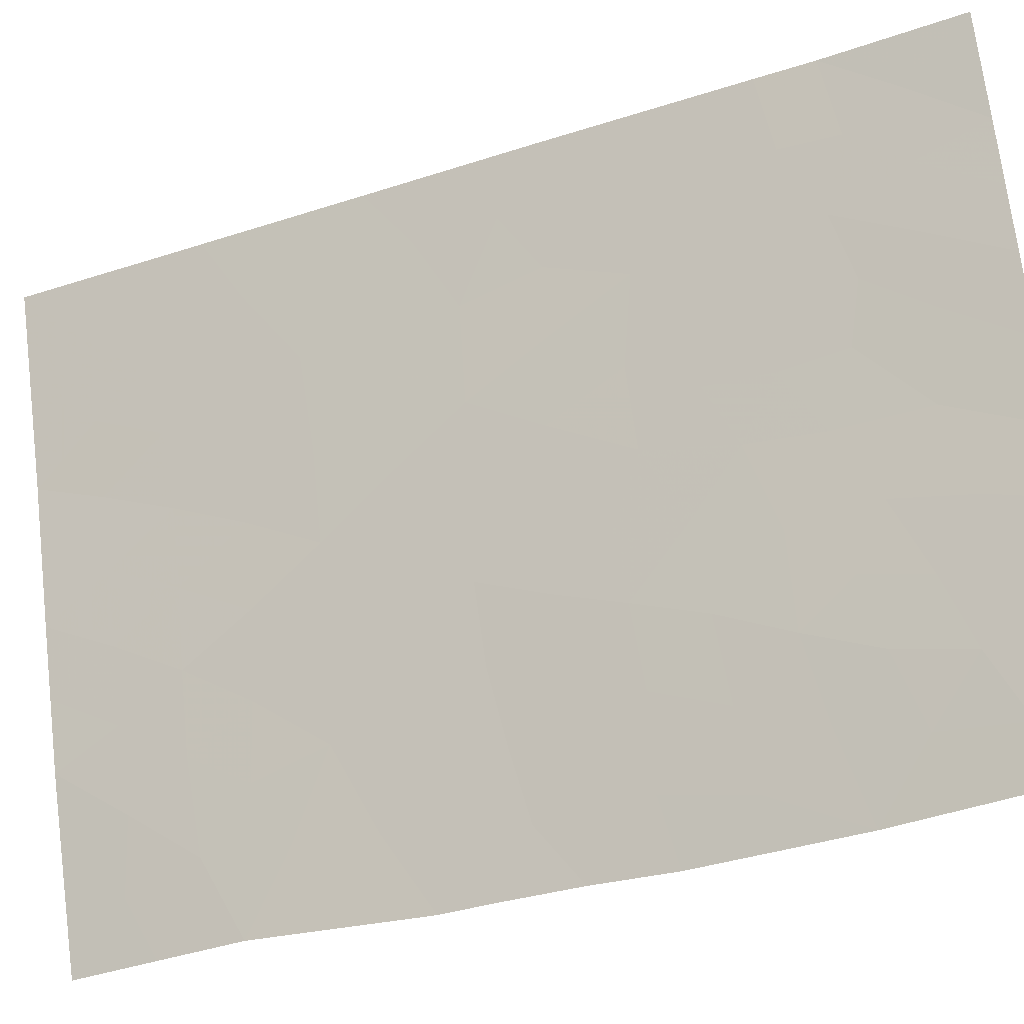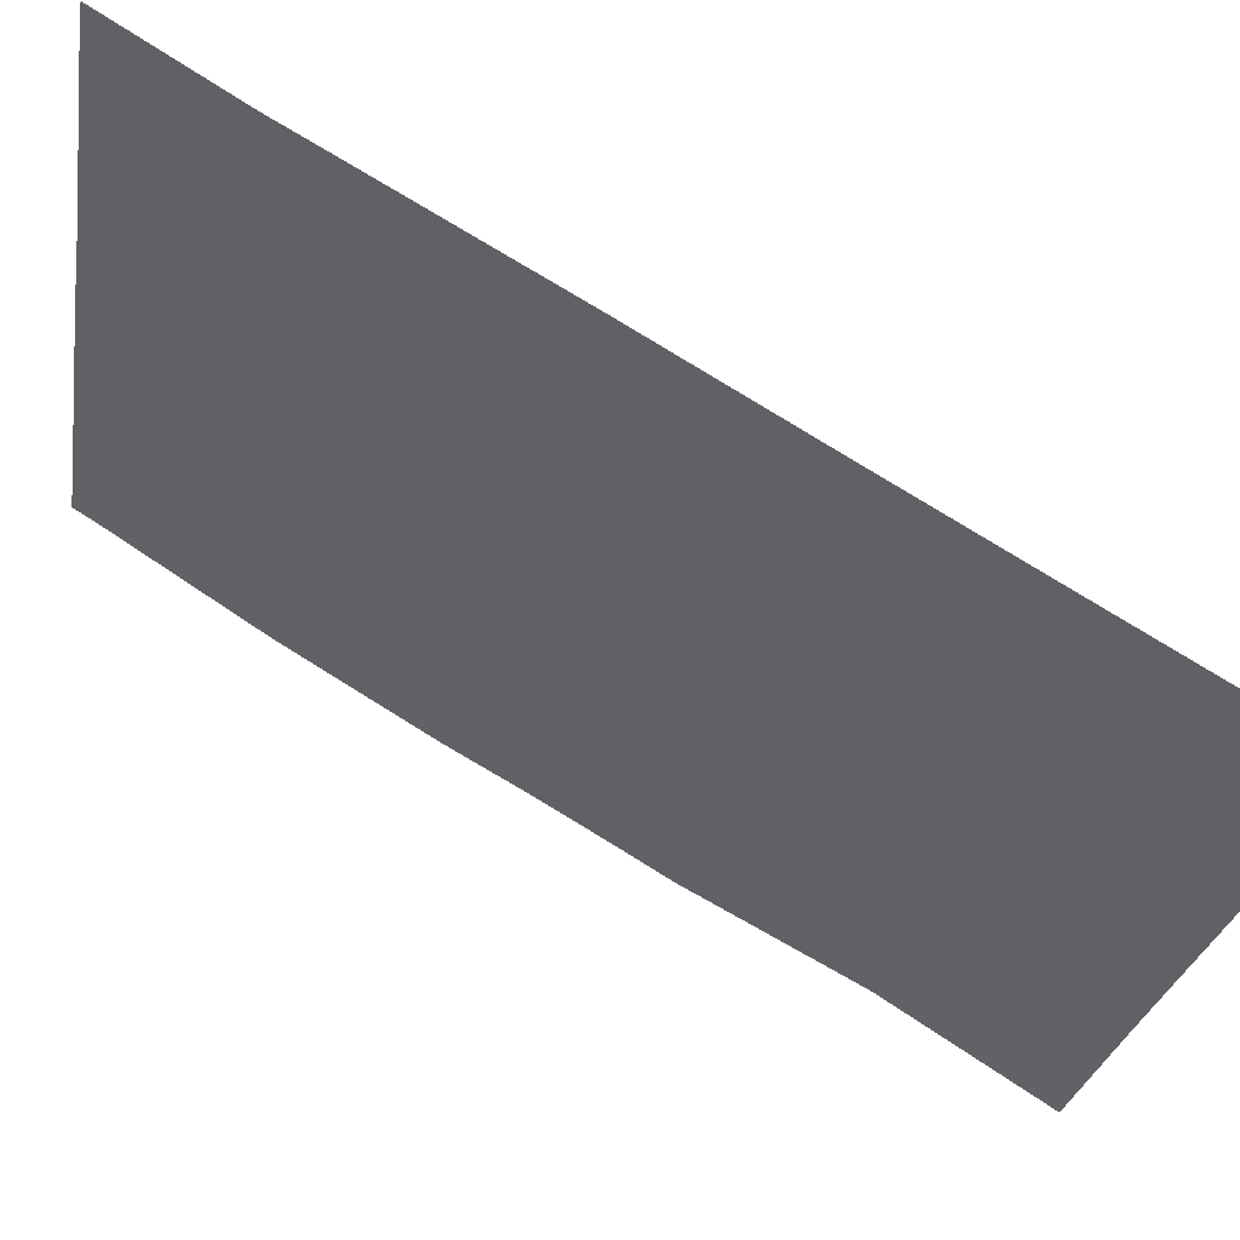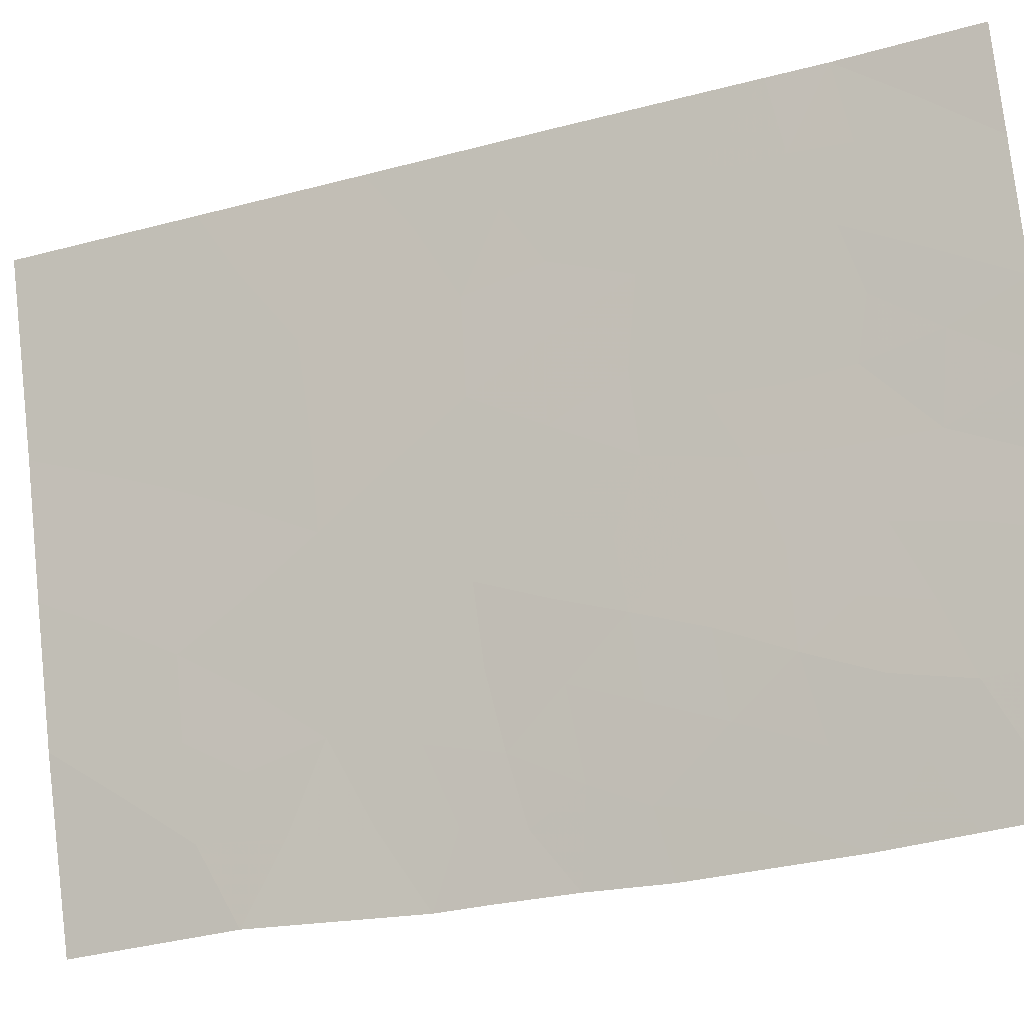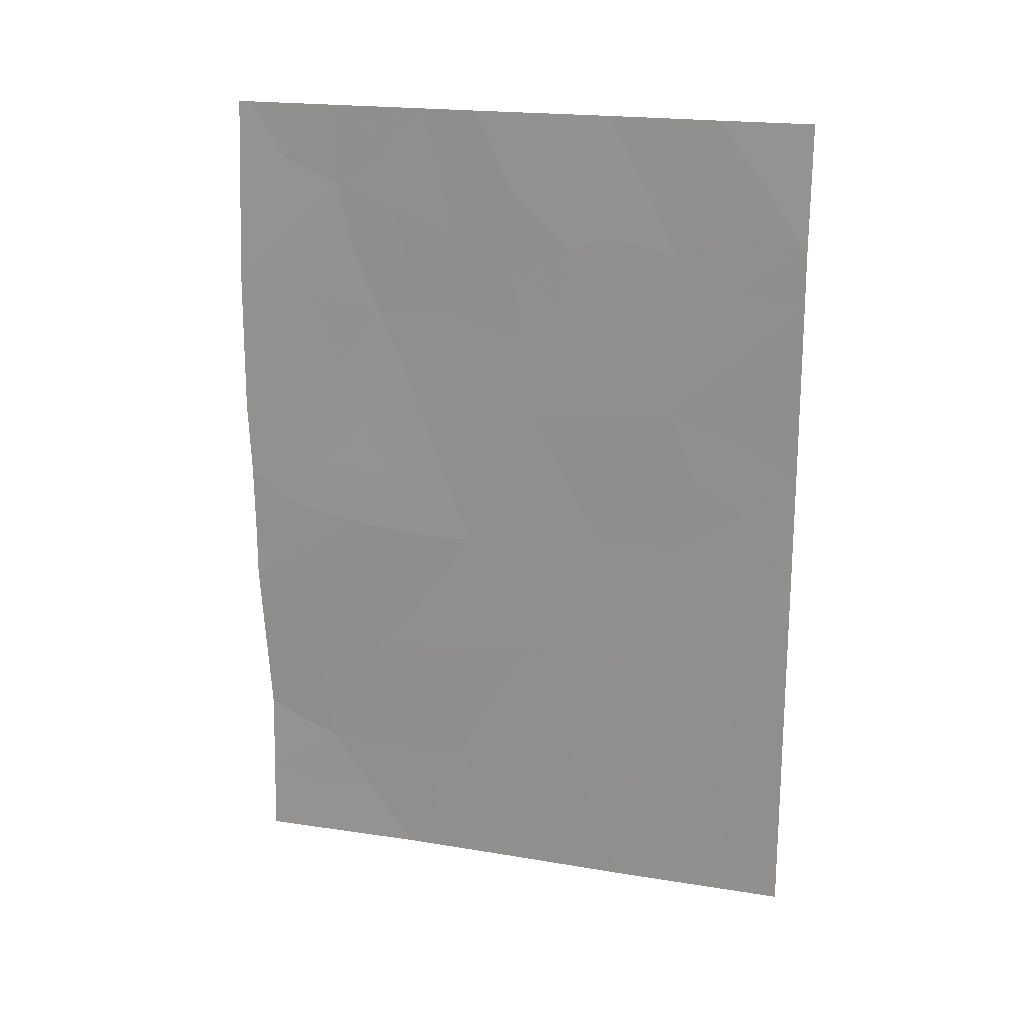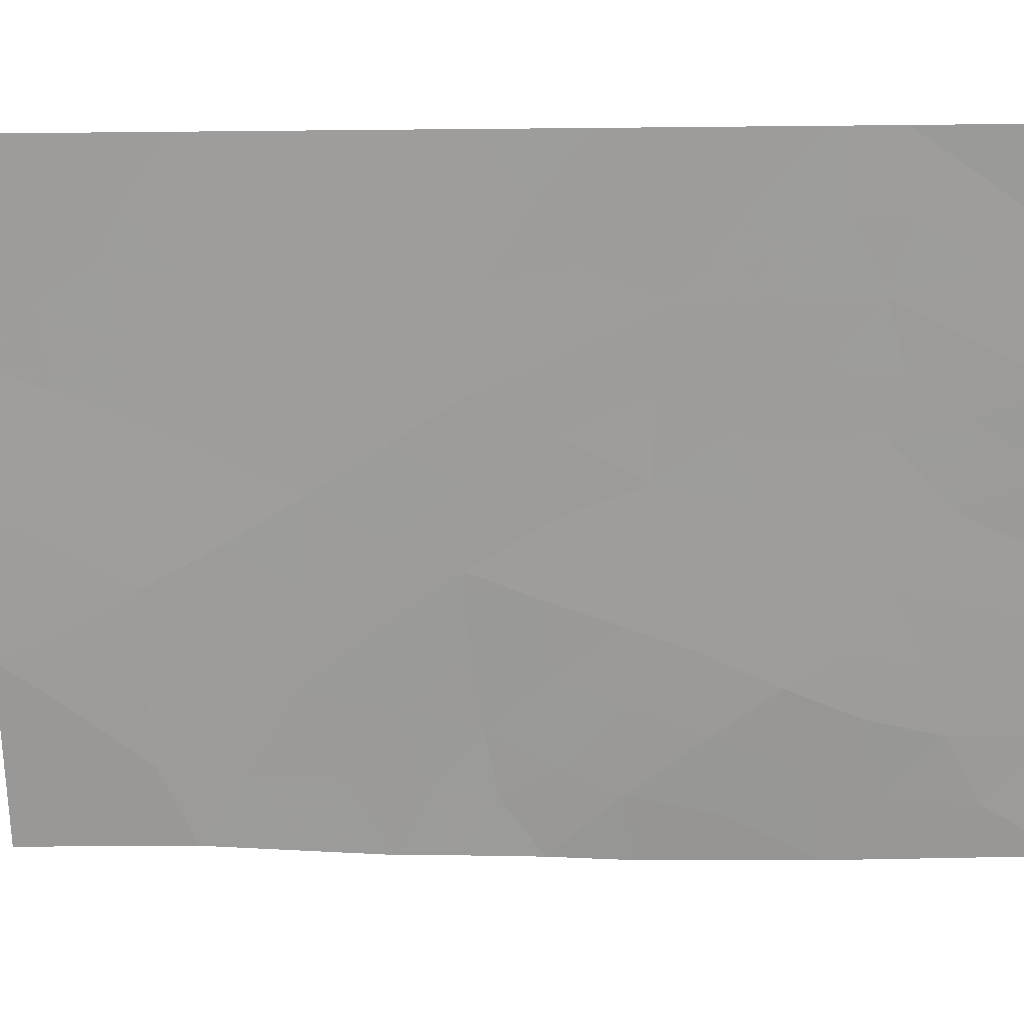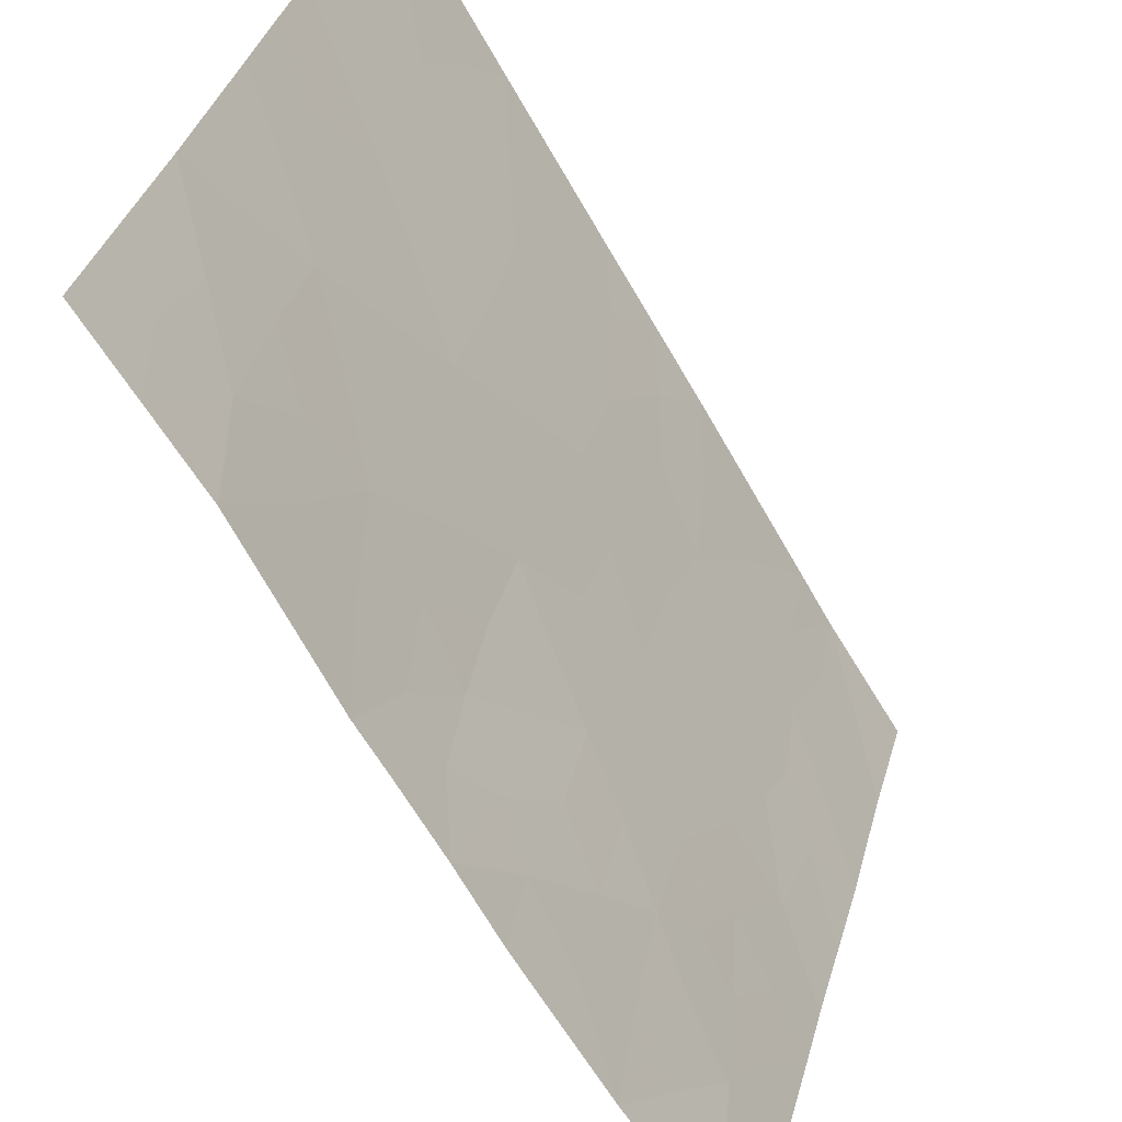
<metadata>
{"format":"obj","ext":"obj","renderer":"f3d","projection":"perspective","resolution":1024,"background":"white","views":[{"elev":-34.7,"azim":114.1,"up":"+Z"},{"elev":77.6,"azim":-57.9,"up":"+Z"},{"elev":-29.1,"azim":112.1,"up":"+Z"},{"elev":19.9,"azim":-55.9,"up":"+Y"},{"elev":1.6,"azim":94.8,"up":"+Z"},{"elev":-61.4,"azim":29.7,"up":"+Z"}]}
</metadata>
<code>
v -99.31 46.71 96.02
v -98.46 50 98.78
v -98.92 50 97.28
v -100.6 38 91.94
v -98.04 44.91 100
v -98.03 42.67 100
v -98.54 43.7 98.36
v -99.76 50 94.67
v -100.6 42.54 91.89
v -100.5 40.24 91.99
v -99.22 41.67 96.09
v -100.7 47.46 91.89
v -100.7 45.34 91.86
v -99.95 47 93.94
v -100.4 45.19 92.65
v -98 38 100
v -98.02 40.5 100
v -98.76 38 97.59
v -100.6 50 92.14
v -100.6 49.73 91.97
v -99.53 50 95.43
v -98.06 50 100
v -98.08 48.25 100
v -100.6 50 91.96
v -100.2 48.84 93.39
v -98.07 47.51 100
v -99.78 38 94.21
v -98.88 43.63 97.25
v -99.94 41.52 93.87
v -100.2 39.79 92.95
v -100.1 43.61 93.42
v -99.26 38 95.92
v -98.97 39.82 96.93
v -99.72 45.2 94.64
v -98.55 41.65 98.29
v -99.23 45.56 96.25
v -98.62 45.77 98.19
v -99.53 39.77 95.04
v -99.52 43.46 95.26
v -98.69 50 98.03
v -98.53 49.08 98.56
v -98.77 49.06 97.76
v -98.03 43.79 100
v -98.26 43.21 99.27
v -98.26 44.29 99.26
v -100.5 46.31 92.44
v -100.3 47.17 92.97
v -100.1 46.18 93.36
v -100.7 46.4 91.87
v -98.38 38 98.8
v -98.56 38.87 98.22
v -98.26 38.92 99.19
v -98.25 39.88 99.24
v -98.01 39.25 100
v -99.22 50 96.36
v -99.03 49.05 96.94
v -98.07 49.12 100
v -98.27 49.12 99.41
v -100.2 50 93.41
v -99.95 49.32 94.07
v -100.4 49.23 92.6
v -100.4 48.18 92.7
v -100.7 48.59 91.93
v -100.1 47.89 93.59
v -99.39 38.89 95.5
v -99.25 39.81 95.99
v -99.12 38.91 96.39
v -99.71 40.62 94.52
v -99.84 39.73 94.06
v -99.99 40.5 93.63
v -100.6 43.23 91.9
v -100.4 43.76 92.6
v -100.4 42.97 92.73
v -98.93 45.54 97.19
v -98.75 44.66 97.72
v -99.05 44.54 96.76
v -98.05 46.21 100
v -98.3 45.41 99.18
v -98.34 46.59 99.12
v -98.86 38.9 97.28
v -98.68 39.76 97.85
v -99.82 46.1 94.33
v -100 45.26 93.7
v -98.35 47.63 99.13
v -98.37 48.38 99.08
v -99.89 48.53 94.23
v -99.82 47.71 94.4
v -99.05 42.64 96.68
v -98.73 42.68 97.73
v -98.9 41.69 97.16
v -100.3 44.48 92.97
v -99.2 43.54 96.23
v -99.35 44.41 95.83
v -99.38 42.57 95.64
v -100.6 44.28 91.89
v -98.87 48.27 97.47
v -100.3 38.78 92.69
v -100.5 39.12 91.96
v -100.2 38 93.07
v -99.99 38.92 93.57
v -100.3 40.91 92.87
v -100.6 41.39 91.94
v -100.3 41.99 92.83
v -98.02 41.58 100
v -98.26 40.97 99.21
v -98.26 42.14 99.22
v -99.67 38.88 94.59
v -99.34 47.67 95.93
v -99.62 47.02 95.02
v -99.36 48.86 95.93
v -100 42.65 93.64
v -99.52 45.99 95.33
v -99.56 41.59 95.03
v -99.71 42.52 94.61
v -99.01 38 96.76
v -99.52 38 95.06
v -99.39 40.71 95.53
v -99.63 44.34 94.93
v -99.83 43.47 94.33
v -99.93 44.38 94.02
v -98.61 46.99 98.25
v -98.77 40.72 97.55
v -98.49 40.49 98.47
v -99.09 40.75 96.54
v -98.46 42.69 98.59
v -99.68 49.16 94.91
v -99.47 45.14 95.45
v -98.88 46.5 97.39
v -98.5 44.75 98.55
v -98.85 47.48 97.5
v -98.63 48.07 98.25
v -99.09 48.07 96.76
v -99.61 48.14 95.09
v -99.1 47.23 96.7
v -99.08 46.36 96.75
v -98.44 39.58 98.61
f 40 41 42
f 43 44 45
f 46 47 48
f 12 46 49
f 50 51 52
f 55 56 110
f 23 58 57
f 19 20 24
f 59 60 25
f 62 63 61
f 62 64 47
f 65 66 67
f 68 69 70
f 71 72 73
f 74 75 76
f 77 78 79
f 80 81 51
f 48 82 83
f 131 85 84
f 60 126 86
f 87 64 86
f 88 89 90
f 92 93 76
f 92 88 94
f 42 96 56
f 30 97 98
f 99 97 100
f 101 102 103
f 104 105 106
f 100 69 107
f 87 133 109
f 110 132 108
f 111 103 73
f 112 82 109
f 113 114 94
f 115 67 80
f 116 107 65
f 113 117 68
f 118 119 120
f 79 121 84
f 122 123 81
f 122 124 90
f 7 125 89
f 125 44 106
f 83 120 91
f 118 127 93
f 36 127 112
f 74 36 135
f 58 85 41
f 78 45 129
f 66 117 124
f 129 7 75
f 96 131 130
f 114 111 119
f 3 40 42
f 40 2 41
f 42 41 131
f 5 43 45
f 43 6 44
f 45 44 7
f 15 46 48
f 46 12 47
f 48 47 14
f 46 13 49
f 13 46 15
f 16 50 52
f 50 18 51
f 52 51 136
f 52 53 54
f 52 54 16
f 21 55 110
f 55 3 56
f 110 56 132
f 2 22 58
f 57 58 22
f 19 59 61
f 59 8 60
f 61 59 25
f 61 20 19
f 25 62 61
f 62 12 63
f 61 63 20
f 12 62 47
f 62 25 64
f 47 64 14
f 32 65 67
f 65 38 66
f 67 66 33
f 29 68 70
f 68 38 69
f 70 69 30
f 9 71 73
f 71 95 72
f 73 72 31
f 36 74 76
f 74 37 75
f 76 75 28
f 26 77 79
f 77 5 78
f 79 78 37
f 18 80 51
f 80 33 81
f 15 48 83
f 48 14 82
f 83 82 34
f 23 84 85
f 84 23 26
f 25 60 86
f 60 8 126
f 86 126 133
f 133 87 86
f 87 14 64
f 86 64 25
f 11 88 90
f 88 28 89
f 90 89 35
f 95 91 72
f 72 91 31
f 28 92 76
f 92 39 93
f 76 93 36
f 39 92 94
f 92 28 88
f 94 88 11
f 95 13 15
f 3 42 56
f 42 131 96
f 56 96 132
f 10 30 98
f 98 97 4
f 27 99 100
f 99 4 97
f 29 101 103
f 101 10 102
f 103 102 9
f 6 104 106
f 104 17 105
f 106 105 35
f 27 100 107
f 107 69 38
f 14 87 109
f 133 110 108
f 31 111 73
f 111 29 103
f 73 103 9
f 108 1 109
f 112 34 82
f 109 82 14
f 11 113 94
f 113 29 114
f 94 114 39
f 18 115 80
f 115 32 67
f 80 67 33
f 32 116 65
f 116 27 107
f 65 107 38
f 10 101 30
f 101 29 70
f 29 113 68
f 113 11 117
f 68 117 38
f 34 118 120
f 118 39 119
f 120 119 31
f 26 79 84
f 79 37 121
f 84 121 131
f 33 122 81
f 122 35 123
f 81 123 136
f 35 122 90
f 122 33 124
f 90 124 11
f 28 7 89
f 89 125 35
f 35 125 106
f 125 7 44
f 106 44 6
f 15 83 91
f 83 34 120
f 91 120 31
f 126 8 21
f 110 133 126
f 110 126 21
f 39 118 93
f 118 34 127
f 93 127 36
f 1 36 112
f 112 127 34
f 37 74 128
f 128 74 135
f 2 58 41
f 58 23 85
f 41 85 131
f 37 78 129
f 78 5 45
f 129 45 7
f 33 66 124
f 66 38 117
f 124 117 11
f 130 121 128
f 108 132 134
f 37 129 75
f 75 7 28
f 128 121 37
f 35 105 123
f 123 105 53
f 39 114 119
f 114 29 111
f 119 111 31
f 134 130 128
f 132 96 130
f 133 108 109
f 30 101 70
f 100 97 30
f 100 30 69
f 1 112 109
f 134 128 135
f 135 36 1
f 134 132 130
f 108 134 1
f 135 1 134
f 130 131 121
f 53 17 54
f 105 17 53
f 52 136 53
f 136 51 81
f 136 123 53
f 15 91 95

</code>
